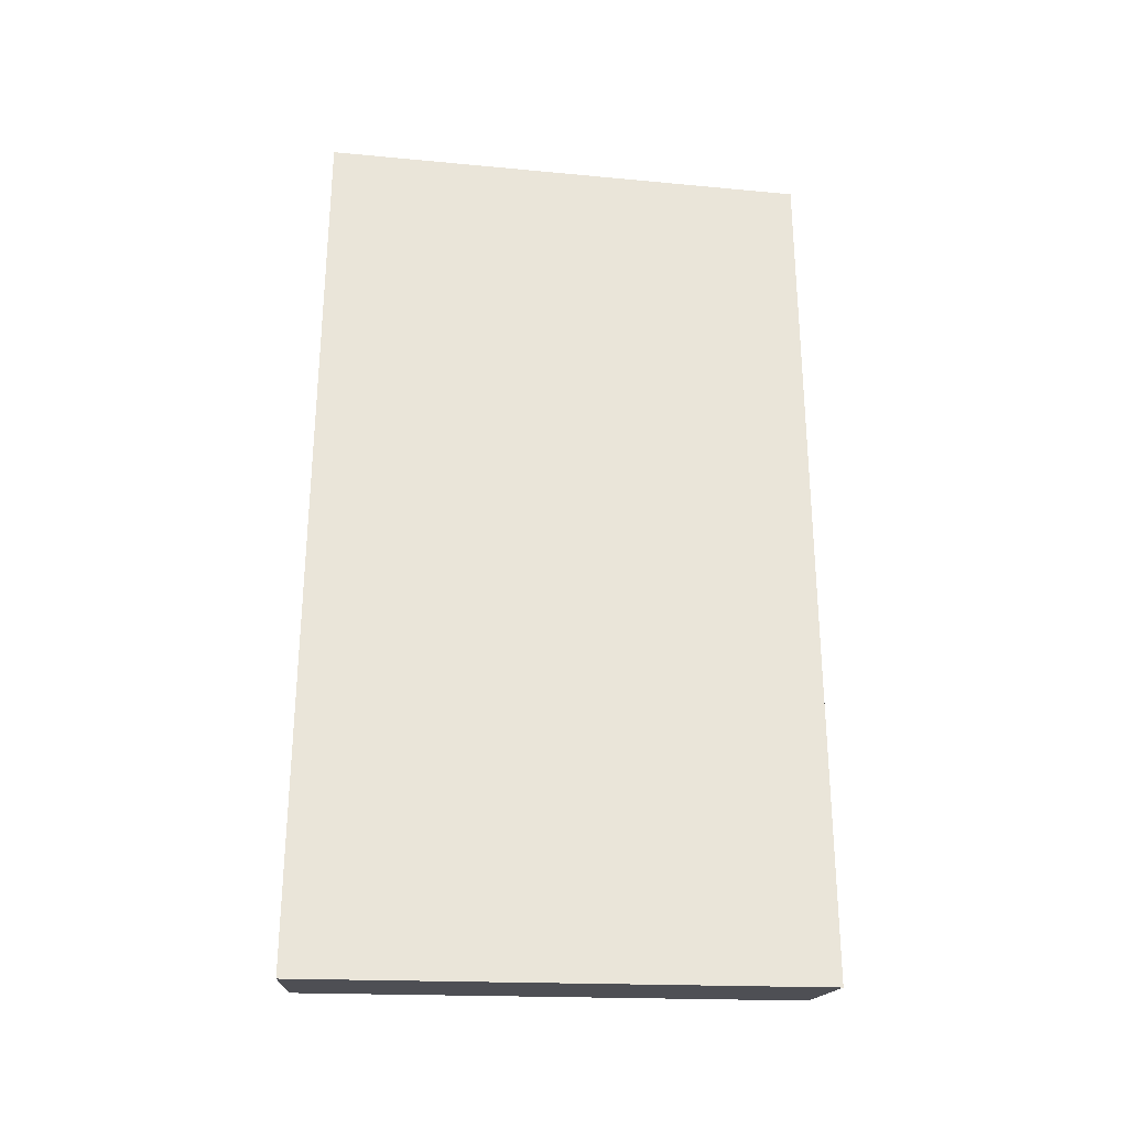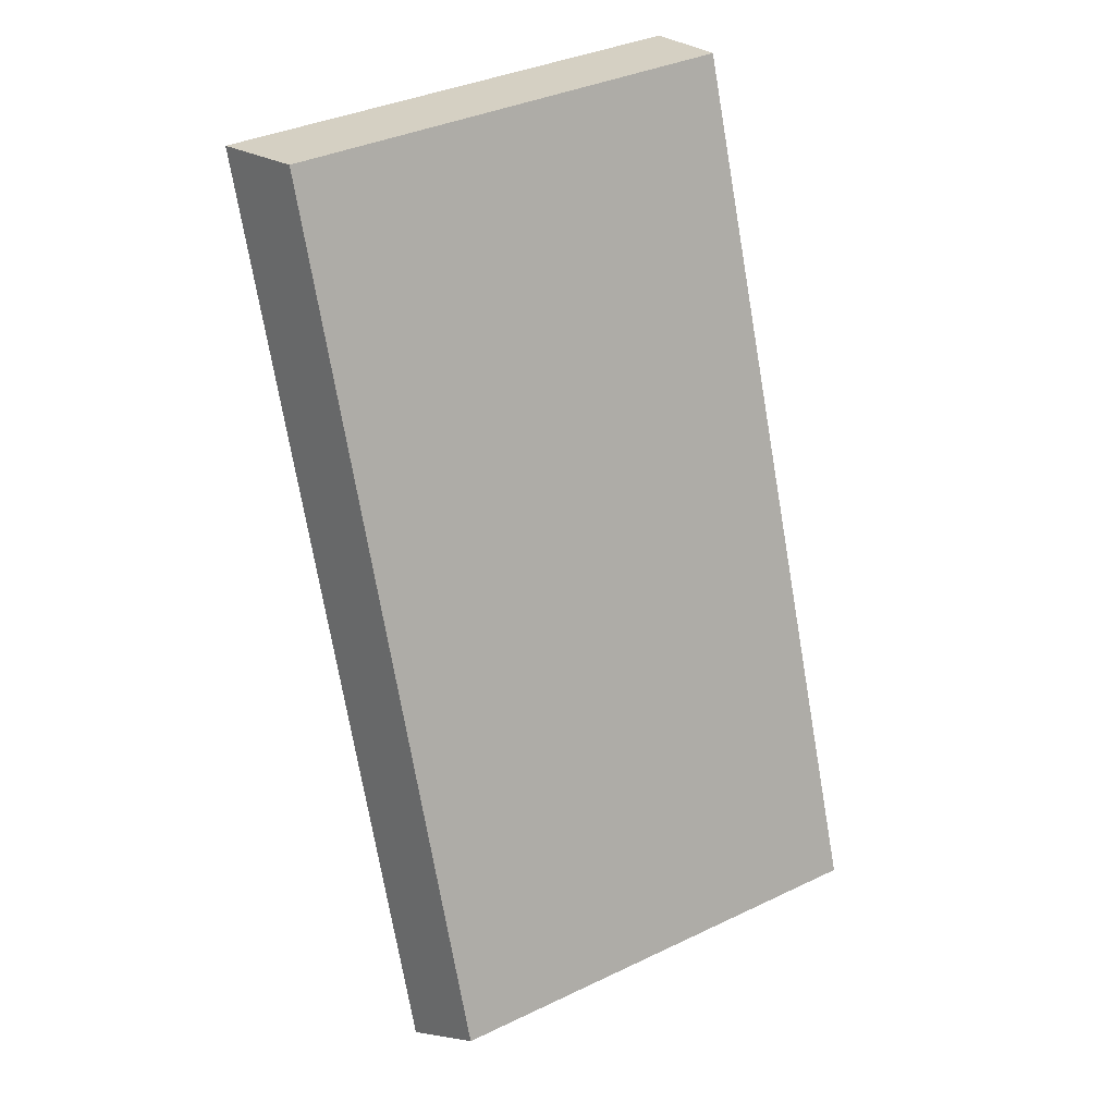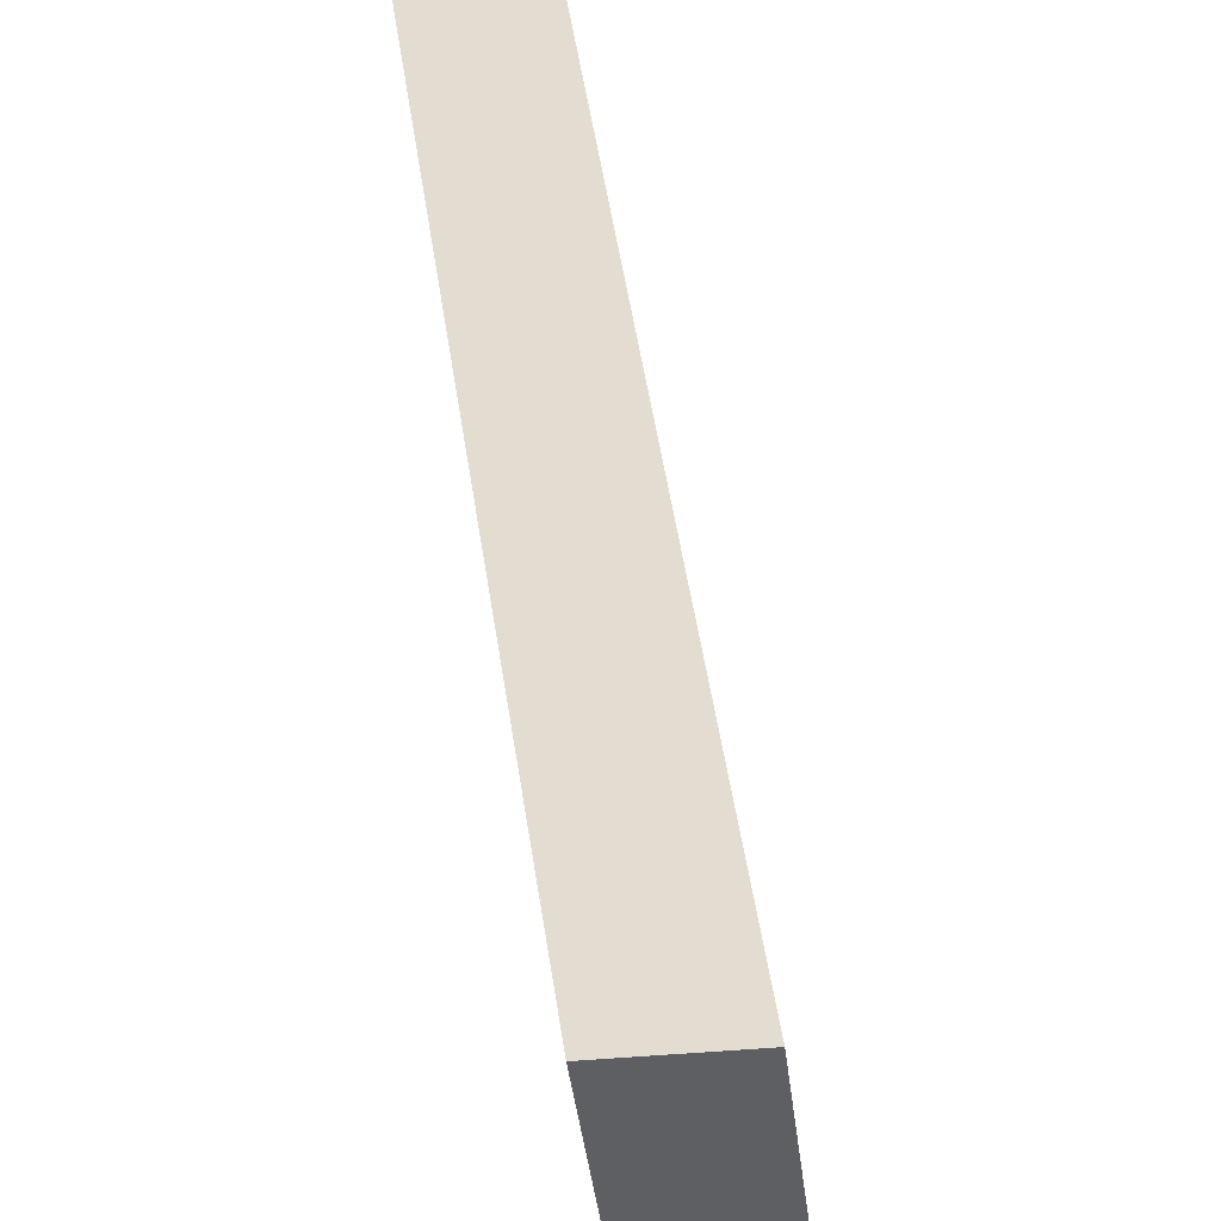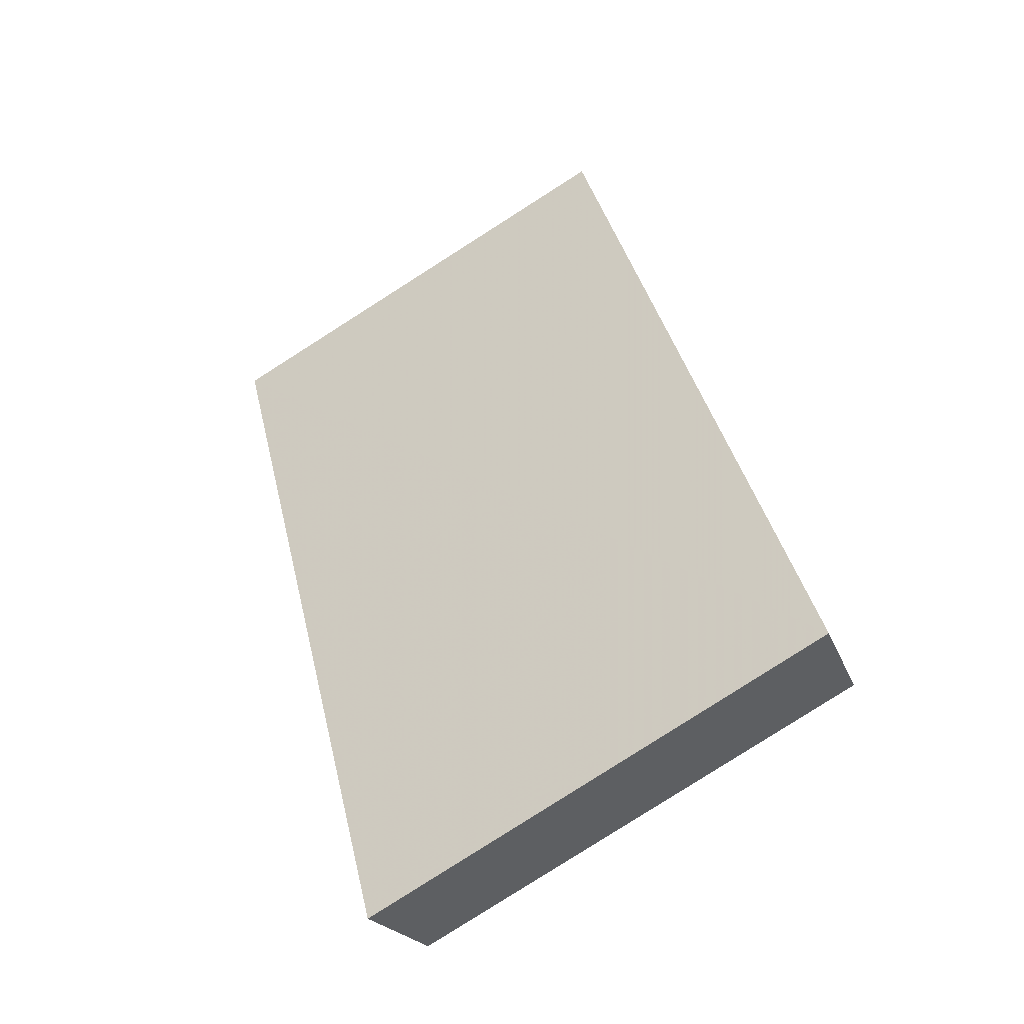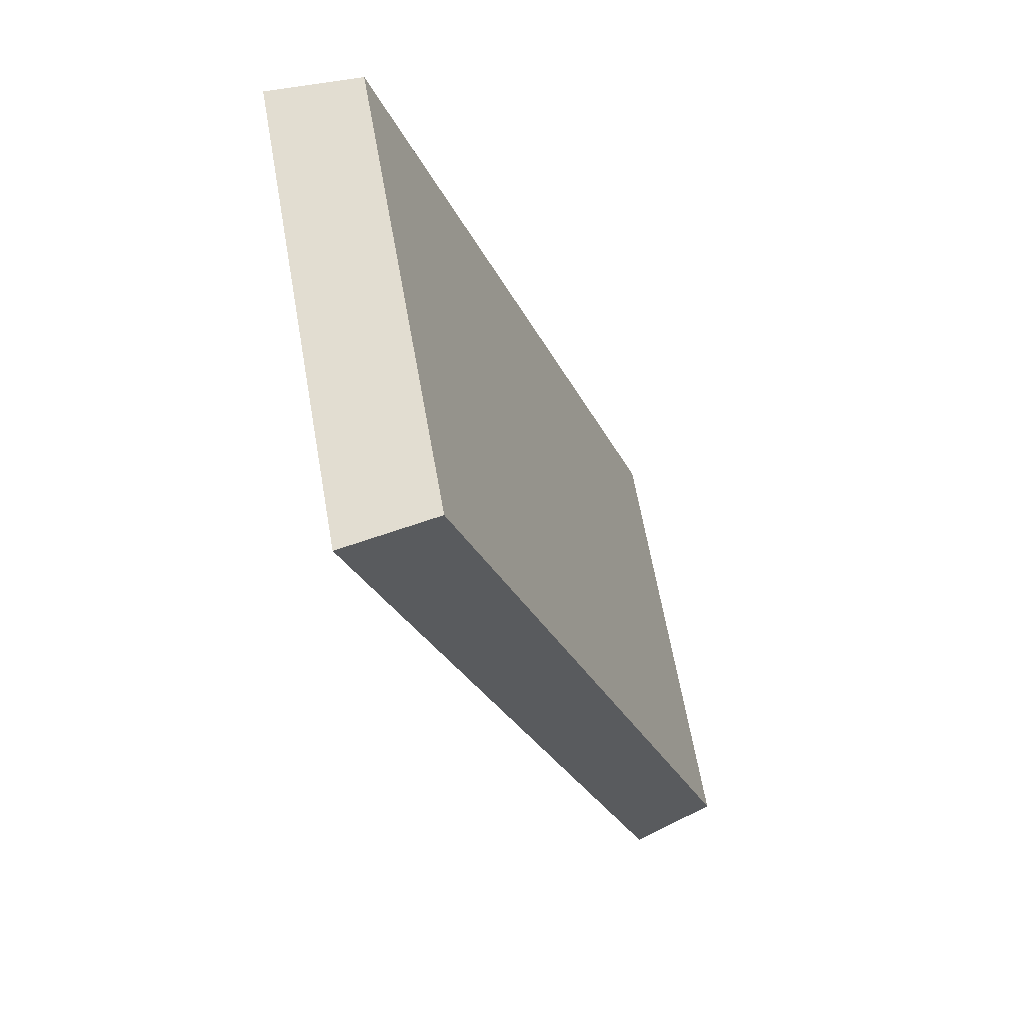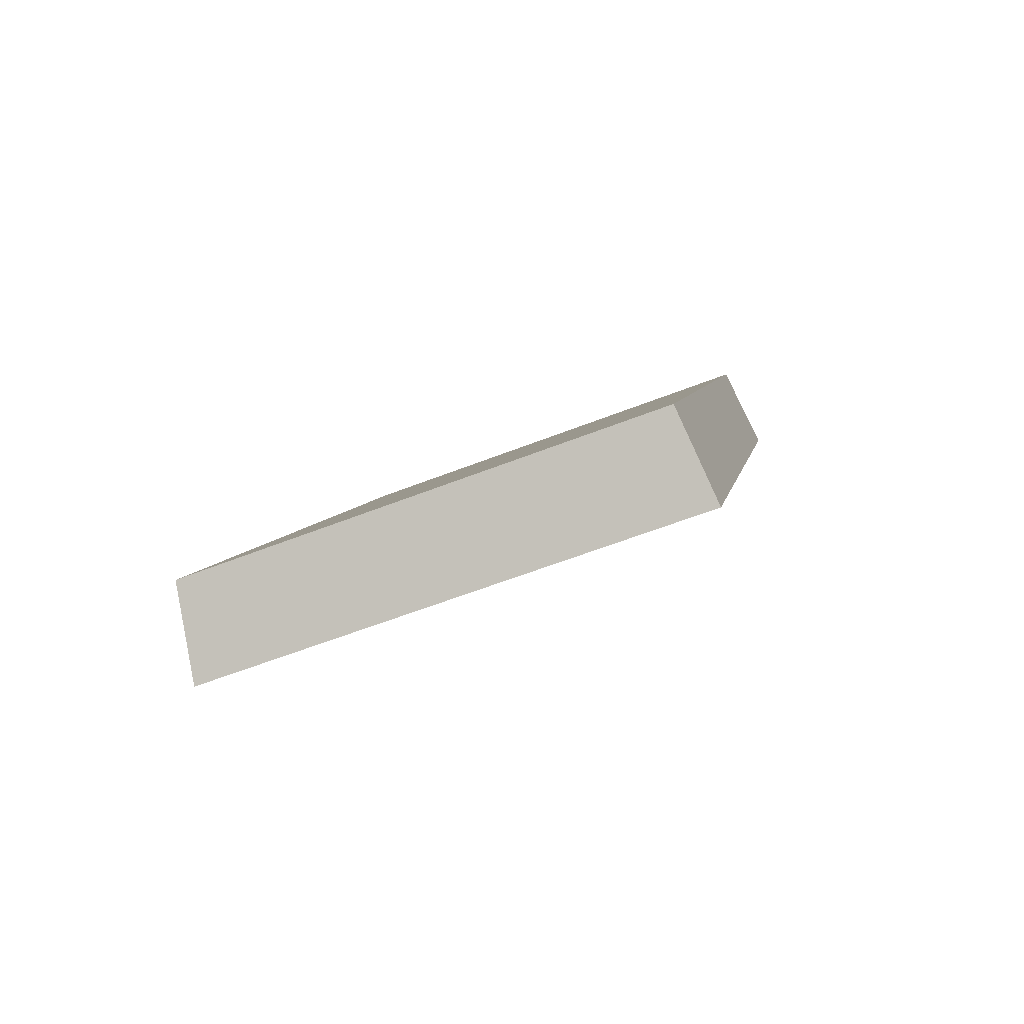
<metadata>
{"format":"obj","ext":"obj","renderer":"f3d","projection":"perspective","resolution":1024,"background":"white","views":[{"elev":-50.1,"azim":89.9,"up":"+Z"},{"elev":34.1,"azim":-120.1,"up":"+Z"},{"elev":49.9,"azim":11.6,"up":"+Y"},{"elev":-68.6,"azim":129.2,"up":"+Z"},{"elev":62.9,"azim":176.3,"up":"+Z"},{"elev":-66.6,"azim":-62.4,"up":"+Z"}]}
</metadata>
<code>
v 2.158 0.1066 2.677
v 2.164 0.1066 2.694
v 2.163 0.1158 2.694
v 2.157 0.1158 2.678
v 2.165 0.1162 2.693
v 2.163 0.1158 2.694
v 2.164 0.1066 2.694
v 2.166 0.1066 2.693
v 2.159 0.1162 2.677
v 2.157 0.1158 2.678
v 2.163 0.1158 2.694
v 2.165 0.1162 2.693
v 2.166 0.1066 2.693
v 2.164 0.1066 2.694
v 2.158 0.1066 2.677
v 2.16 0.1066 2.676
v 2.16 0.1066 2.676
v 2.158 0.1066 2.677
v 2.157 0.1158 2.678
v 2.159 0.1162 2.677
v 2.159 0.1162 2.677
v 2.165 0.1162 2.693
v 2.166 0.1066 2.693
v 2.16 0.1066 2.676
f 1 2 3
f 1 3 4
f 5 6 7
f 5 7 8
f 9 10 11
f 9 11 12
f 13 14 15
f 13 15 16
f 17 18 19
f 17 19 20
f 21 22 23
f 21 23 24

</code>
